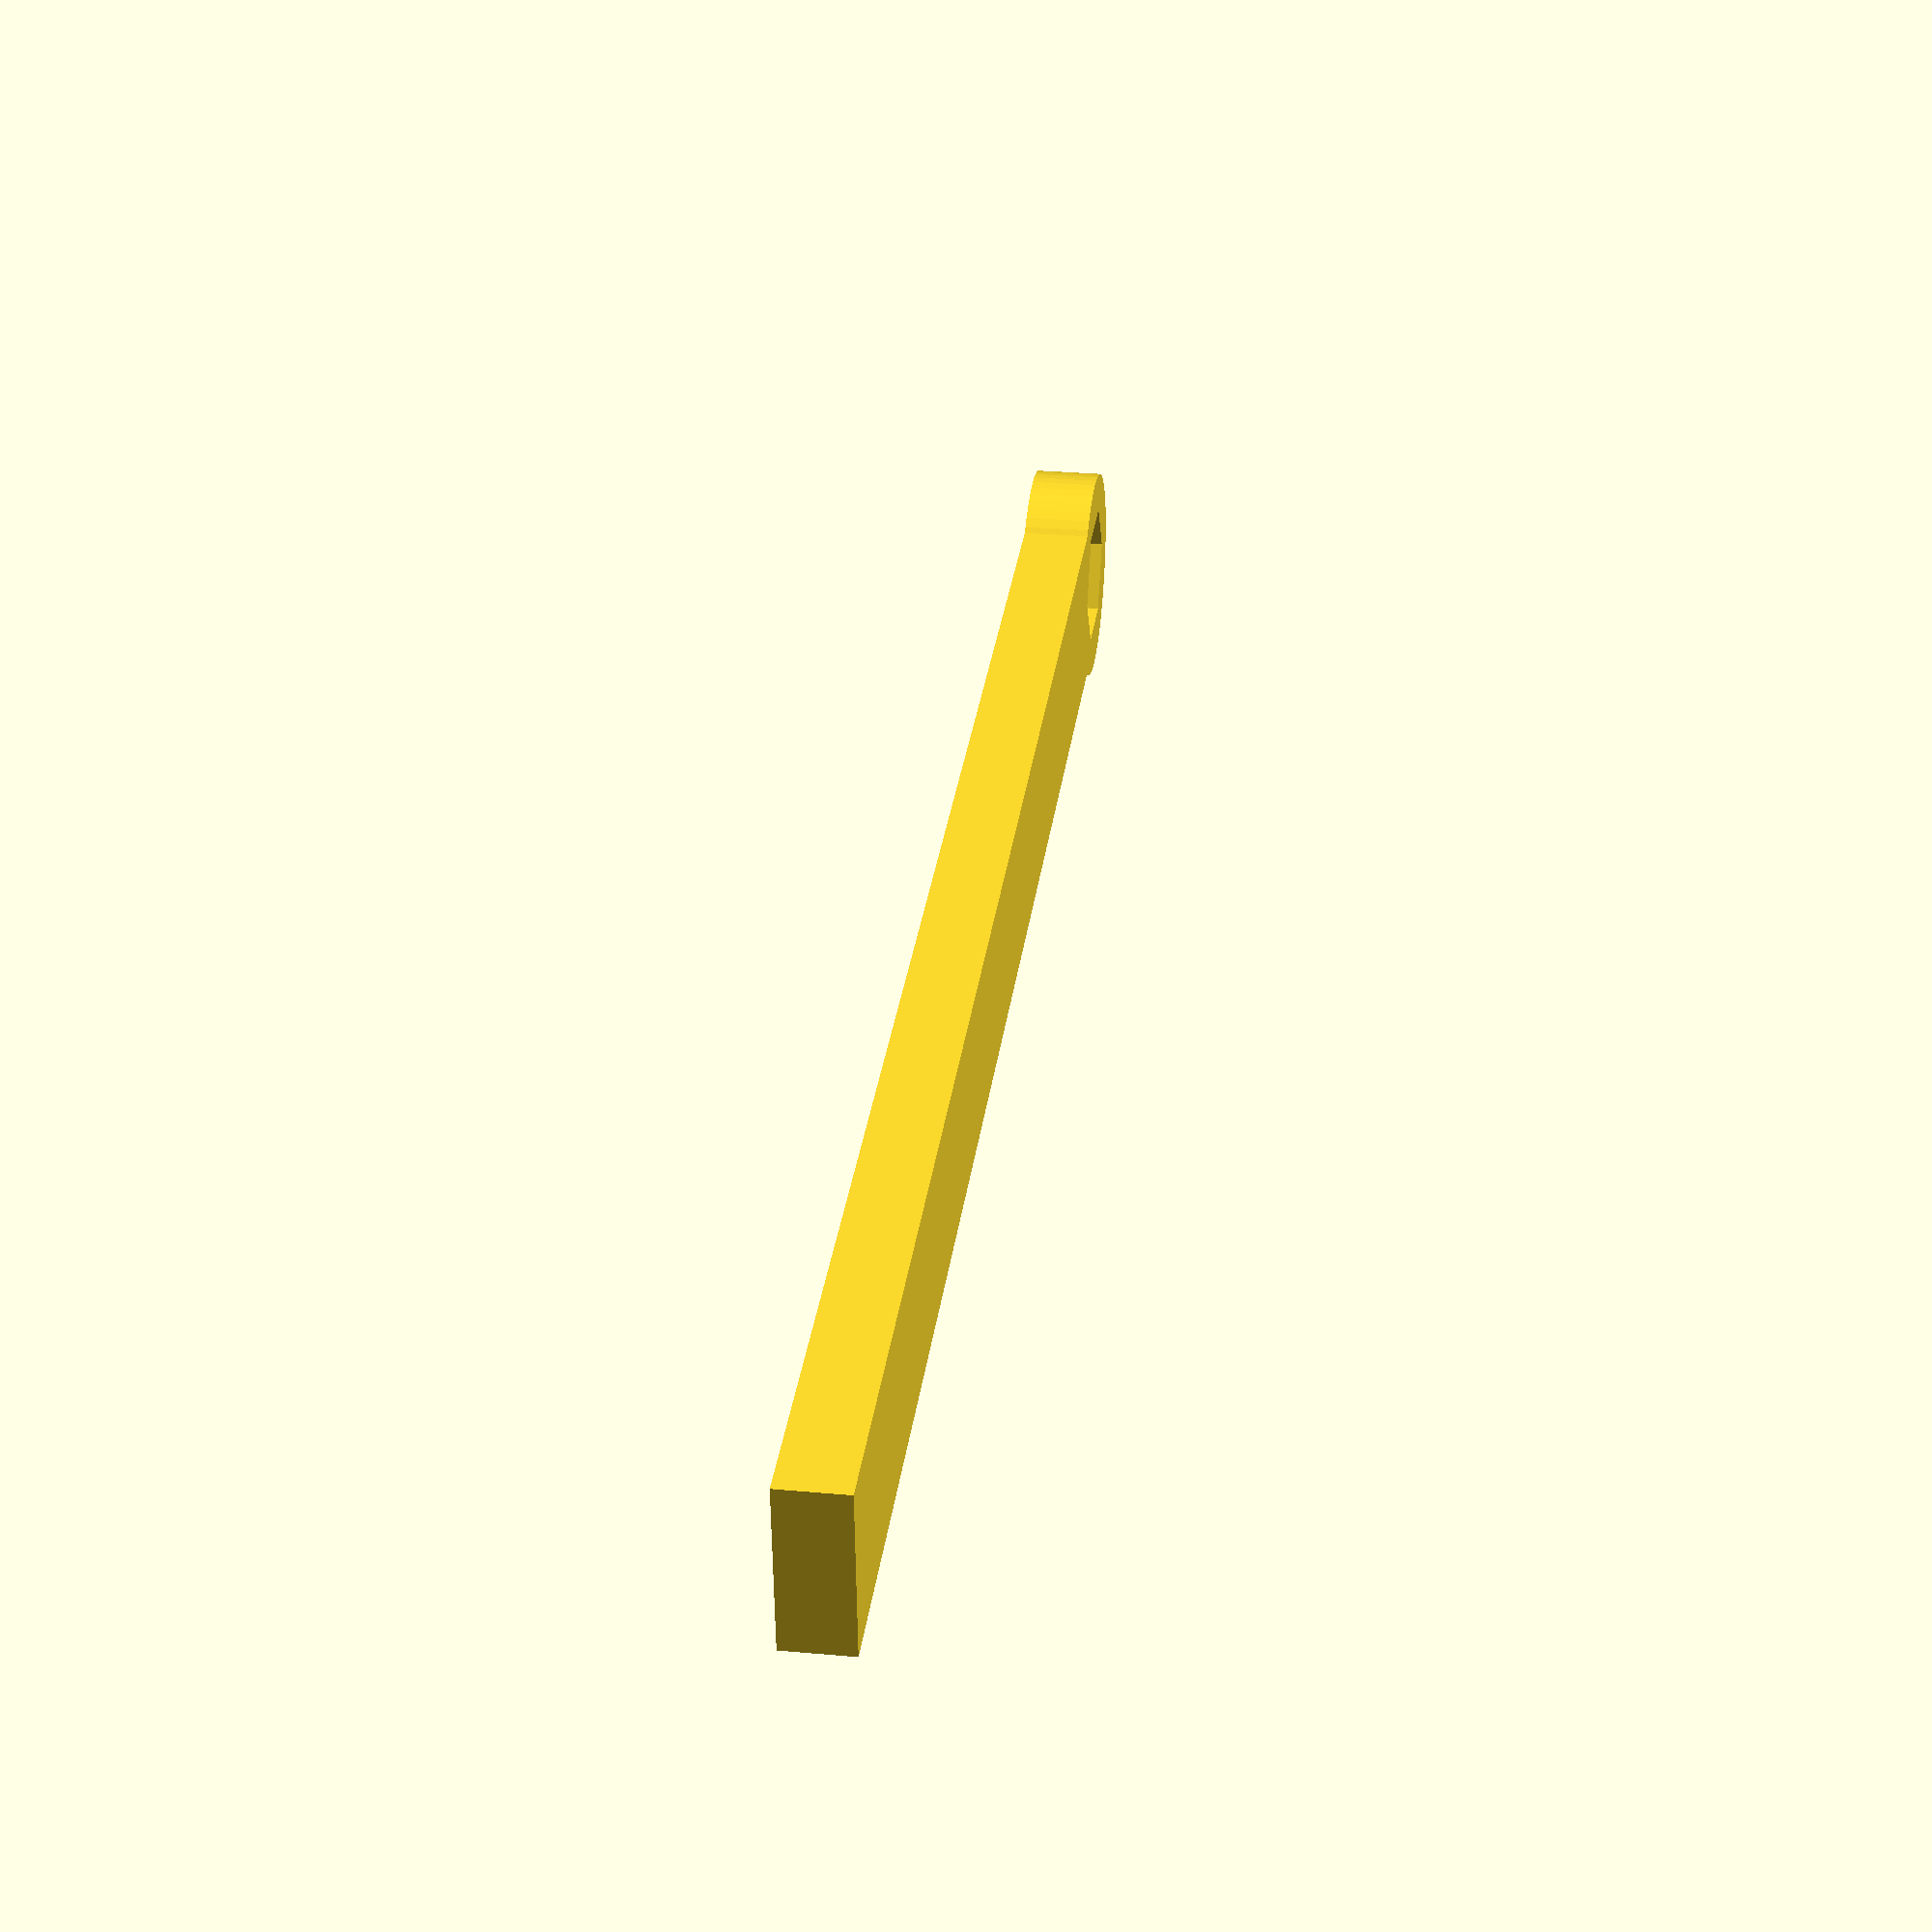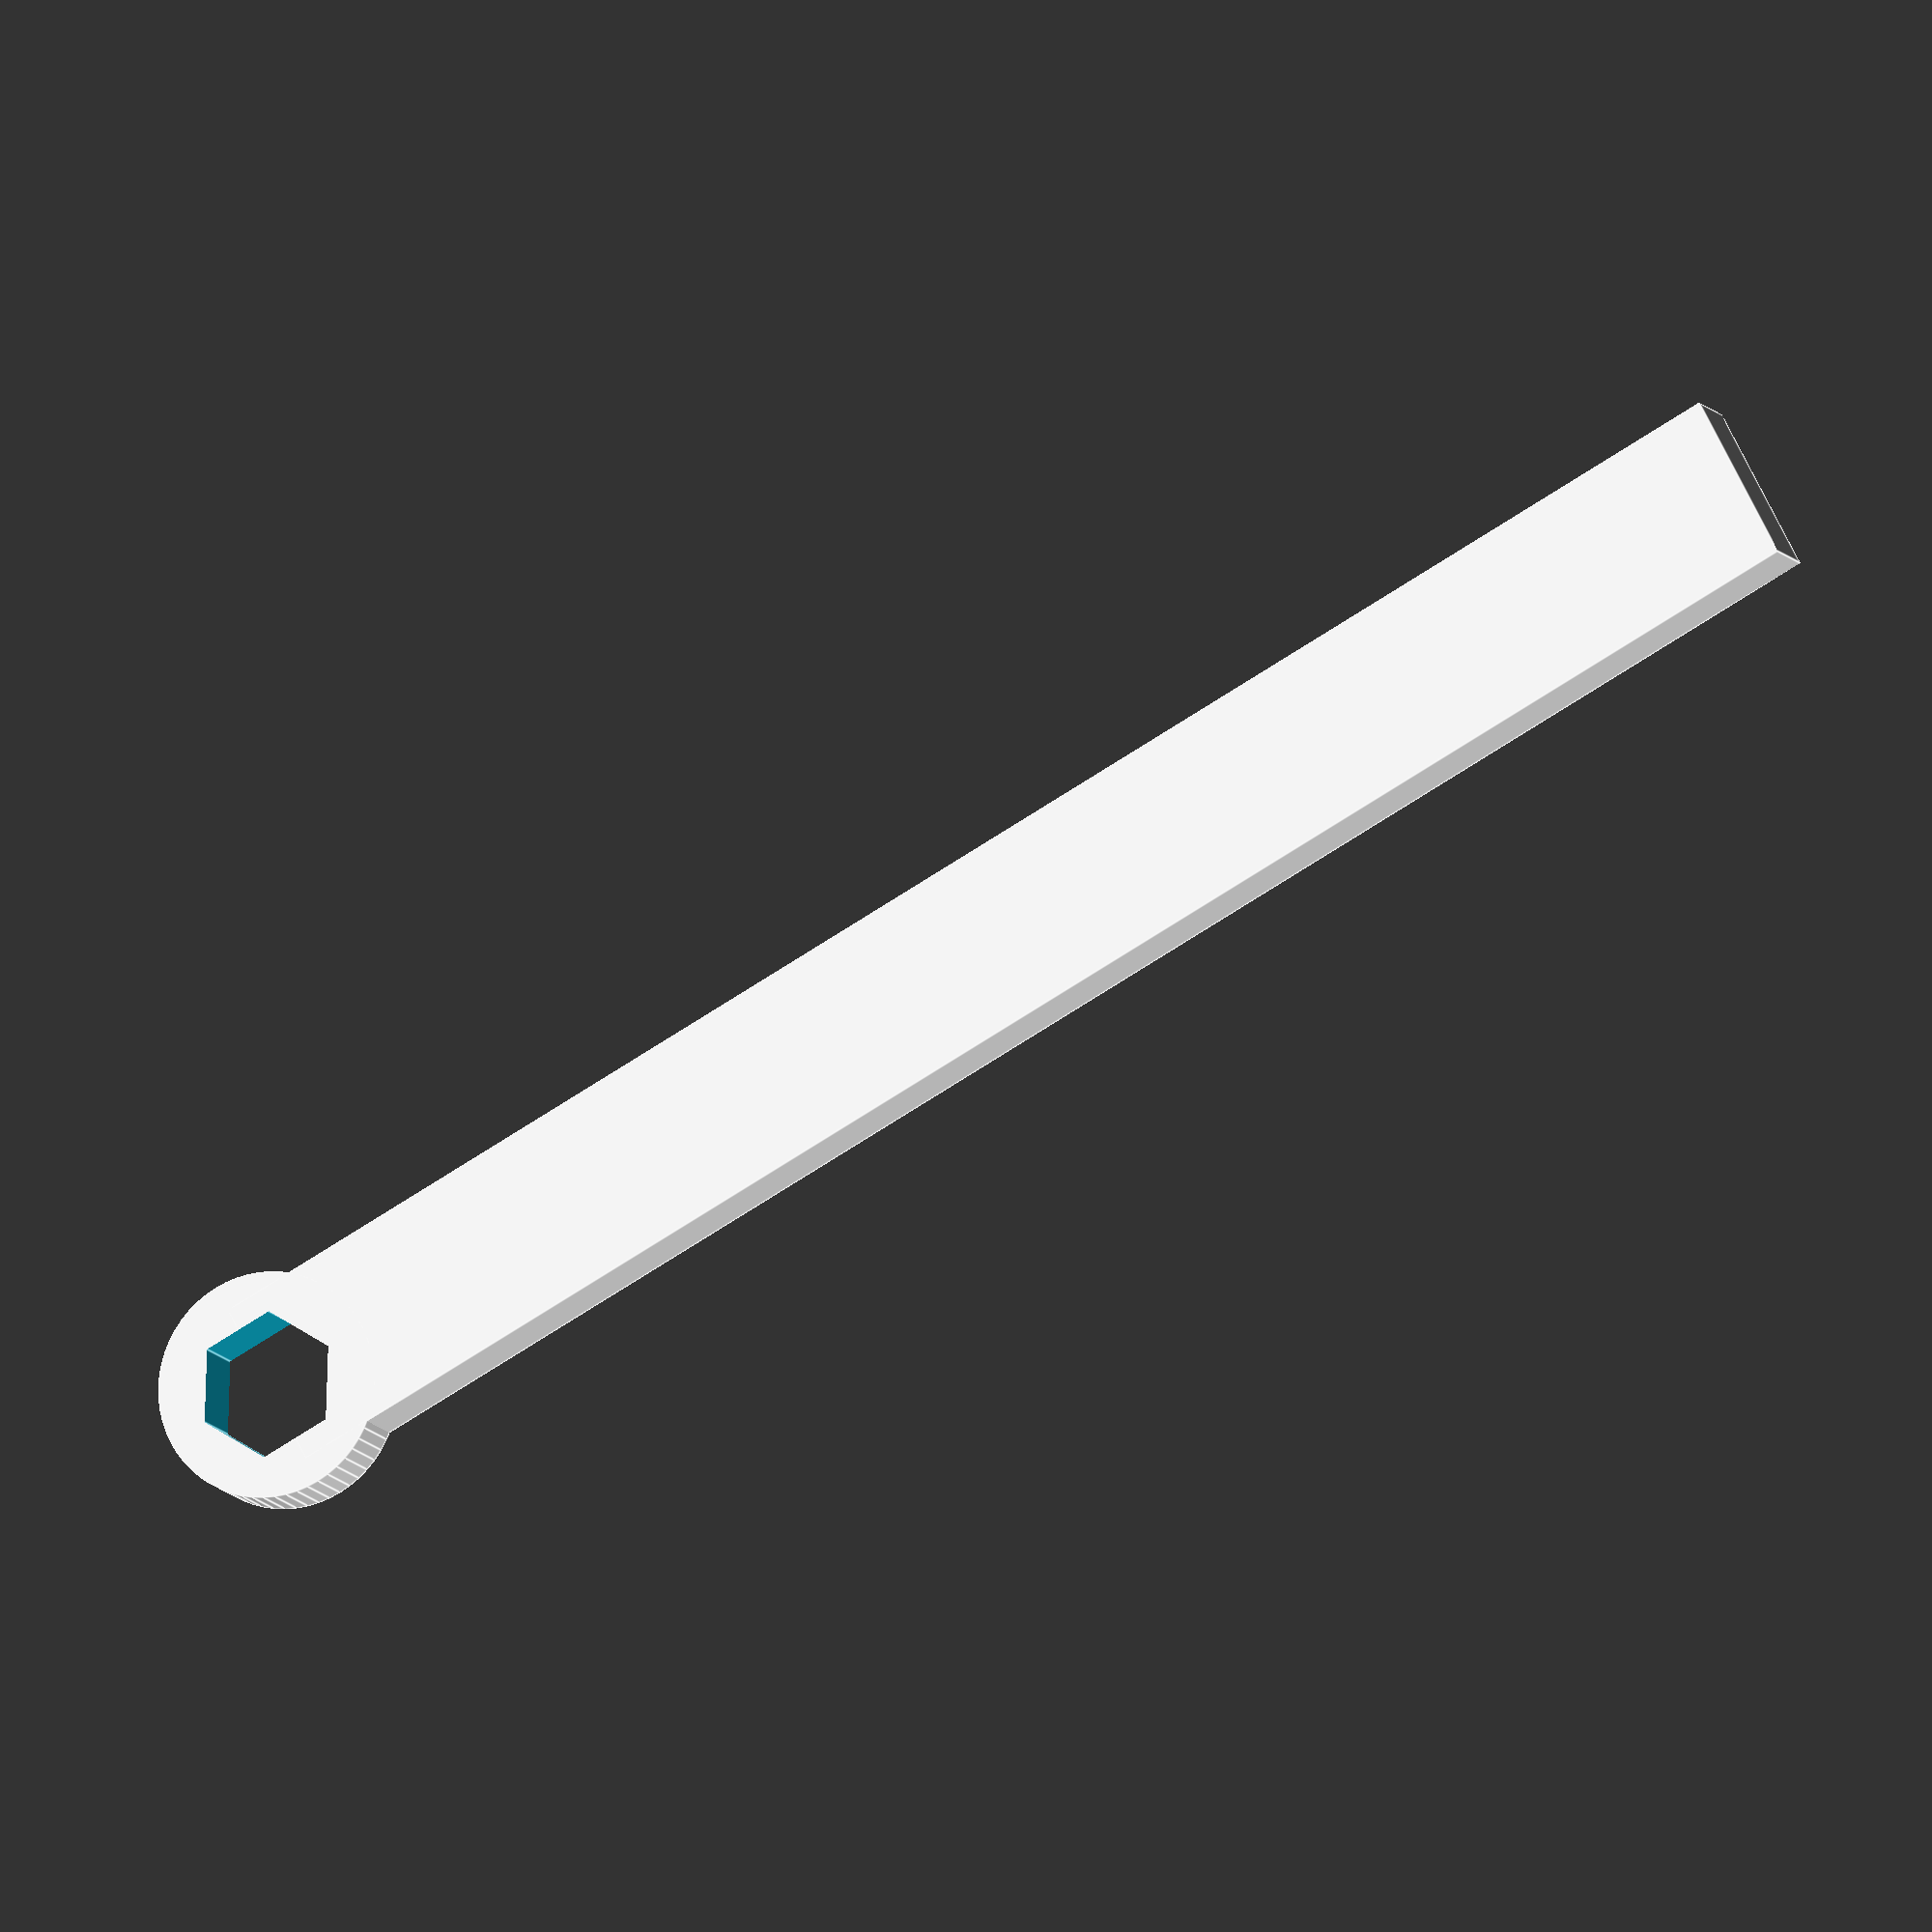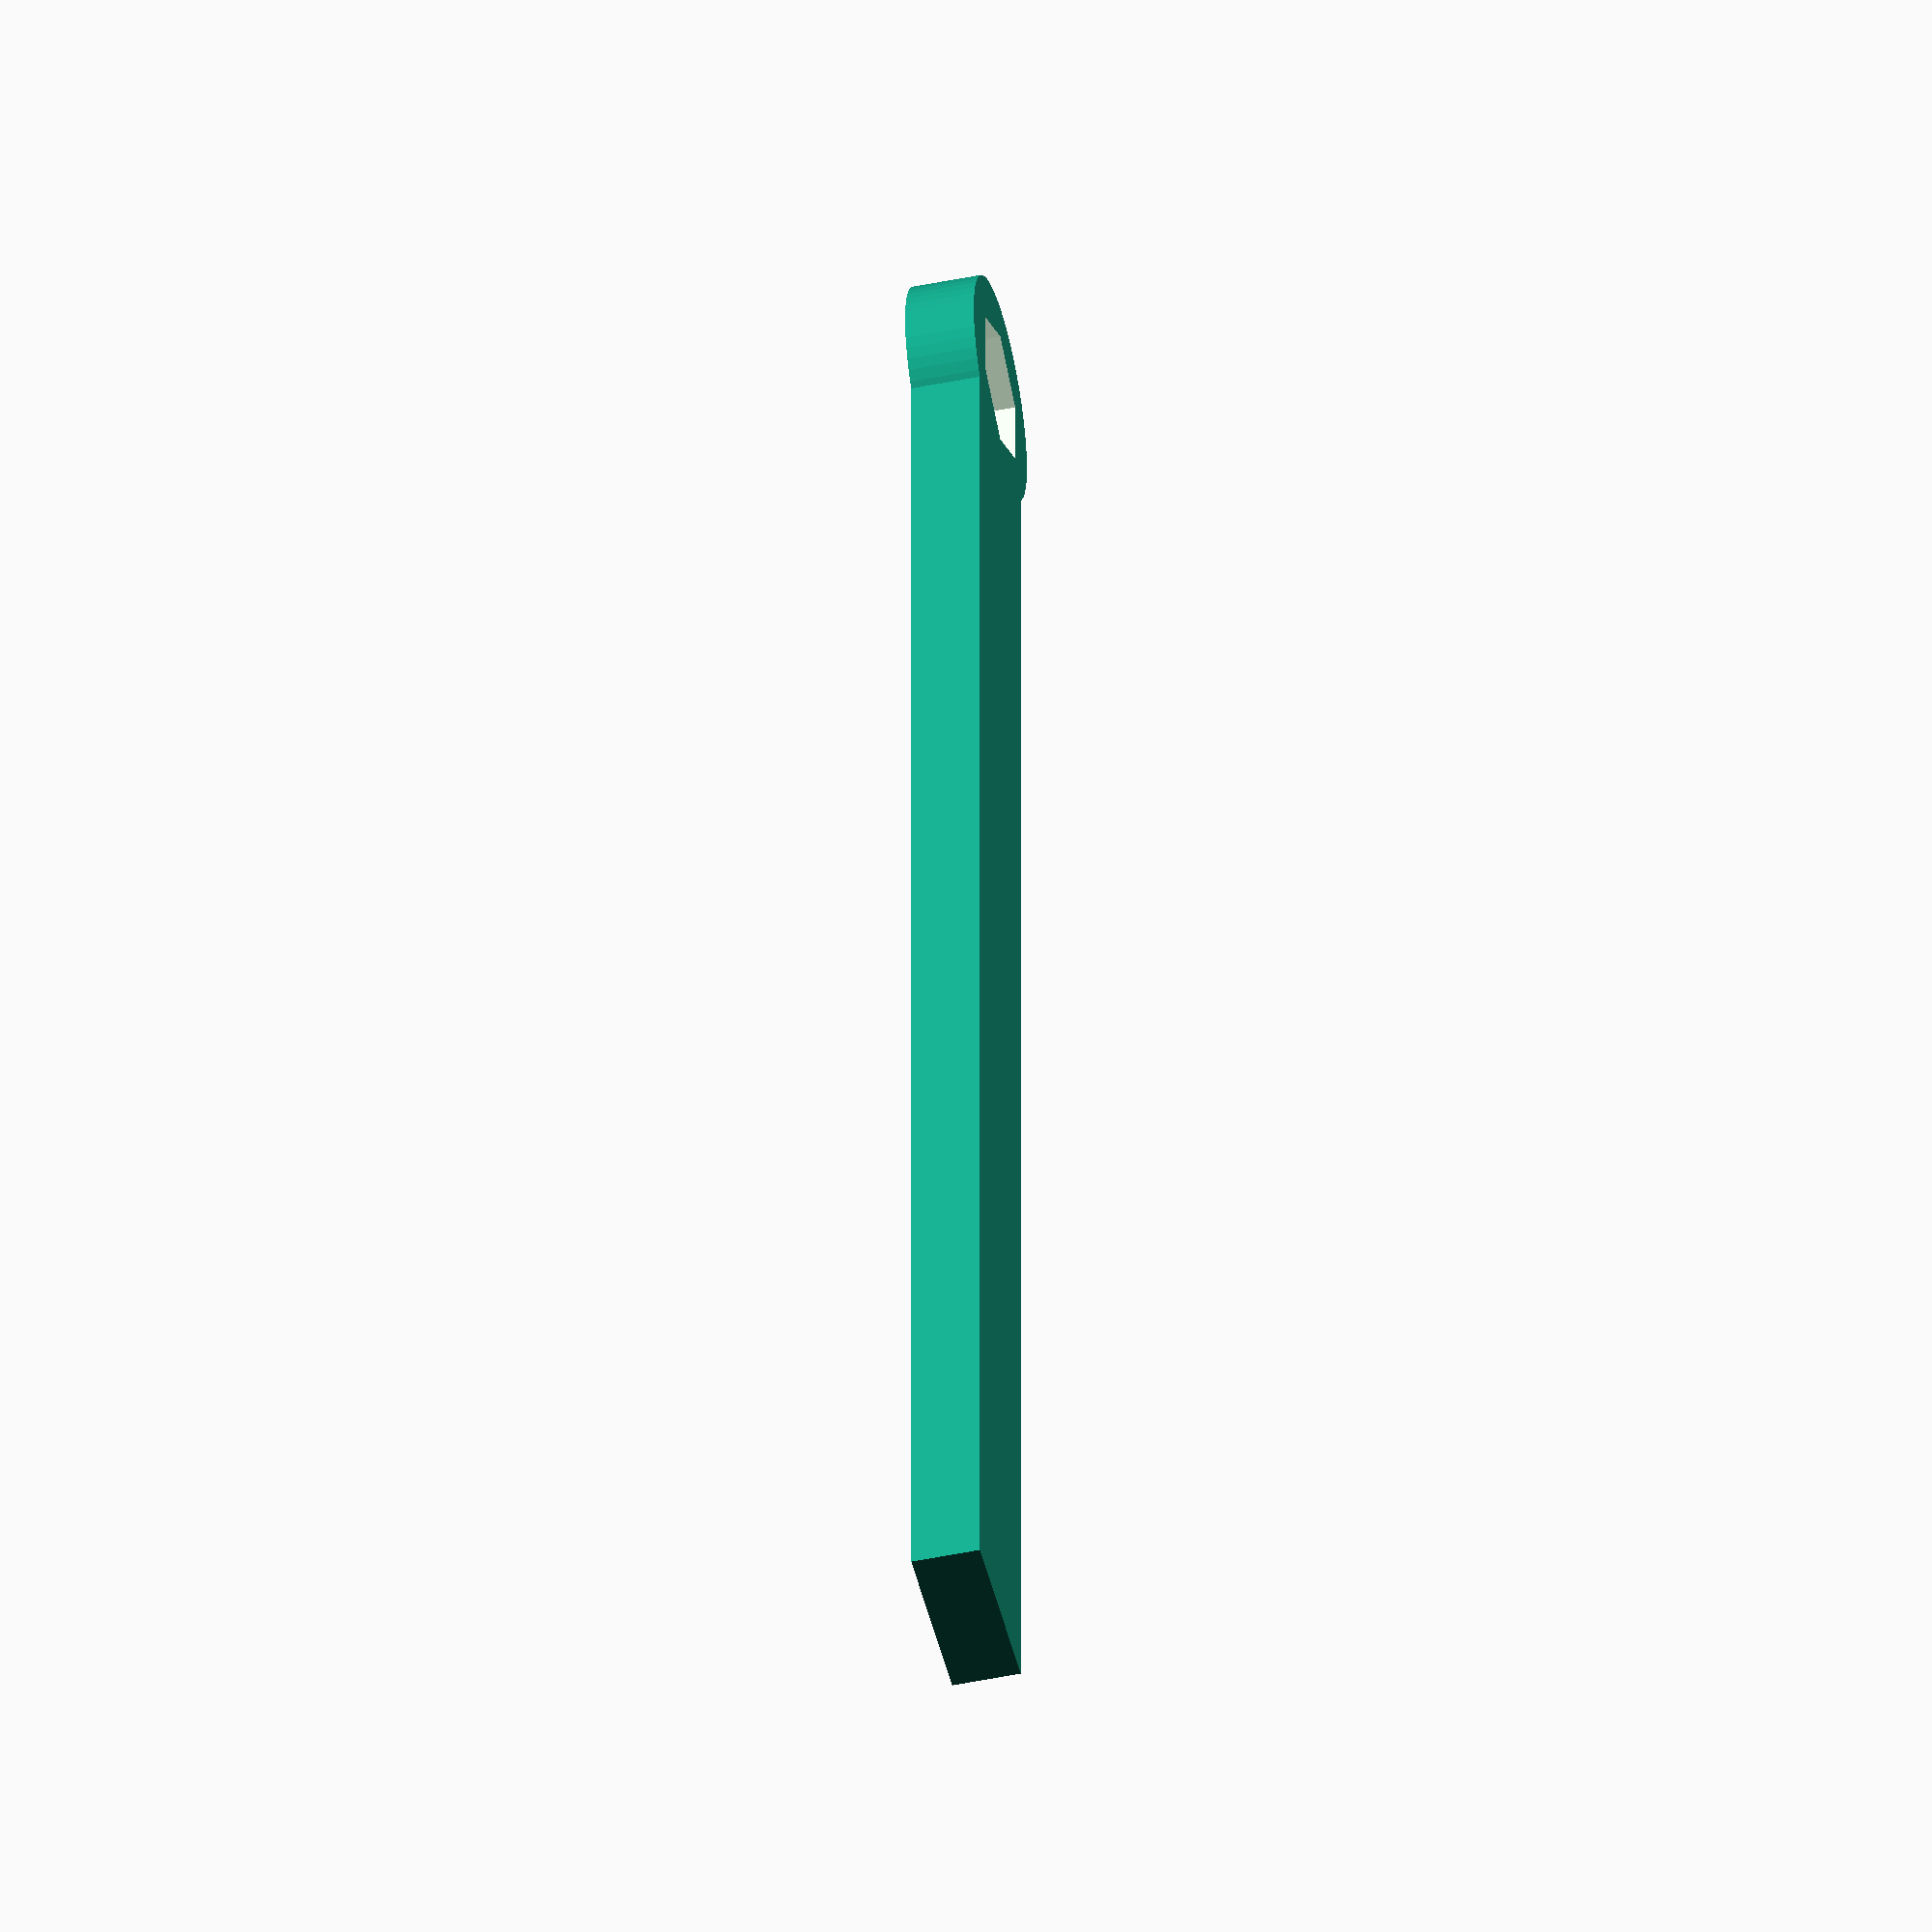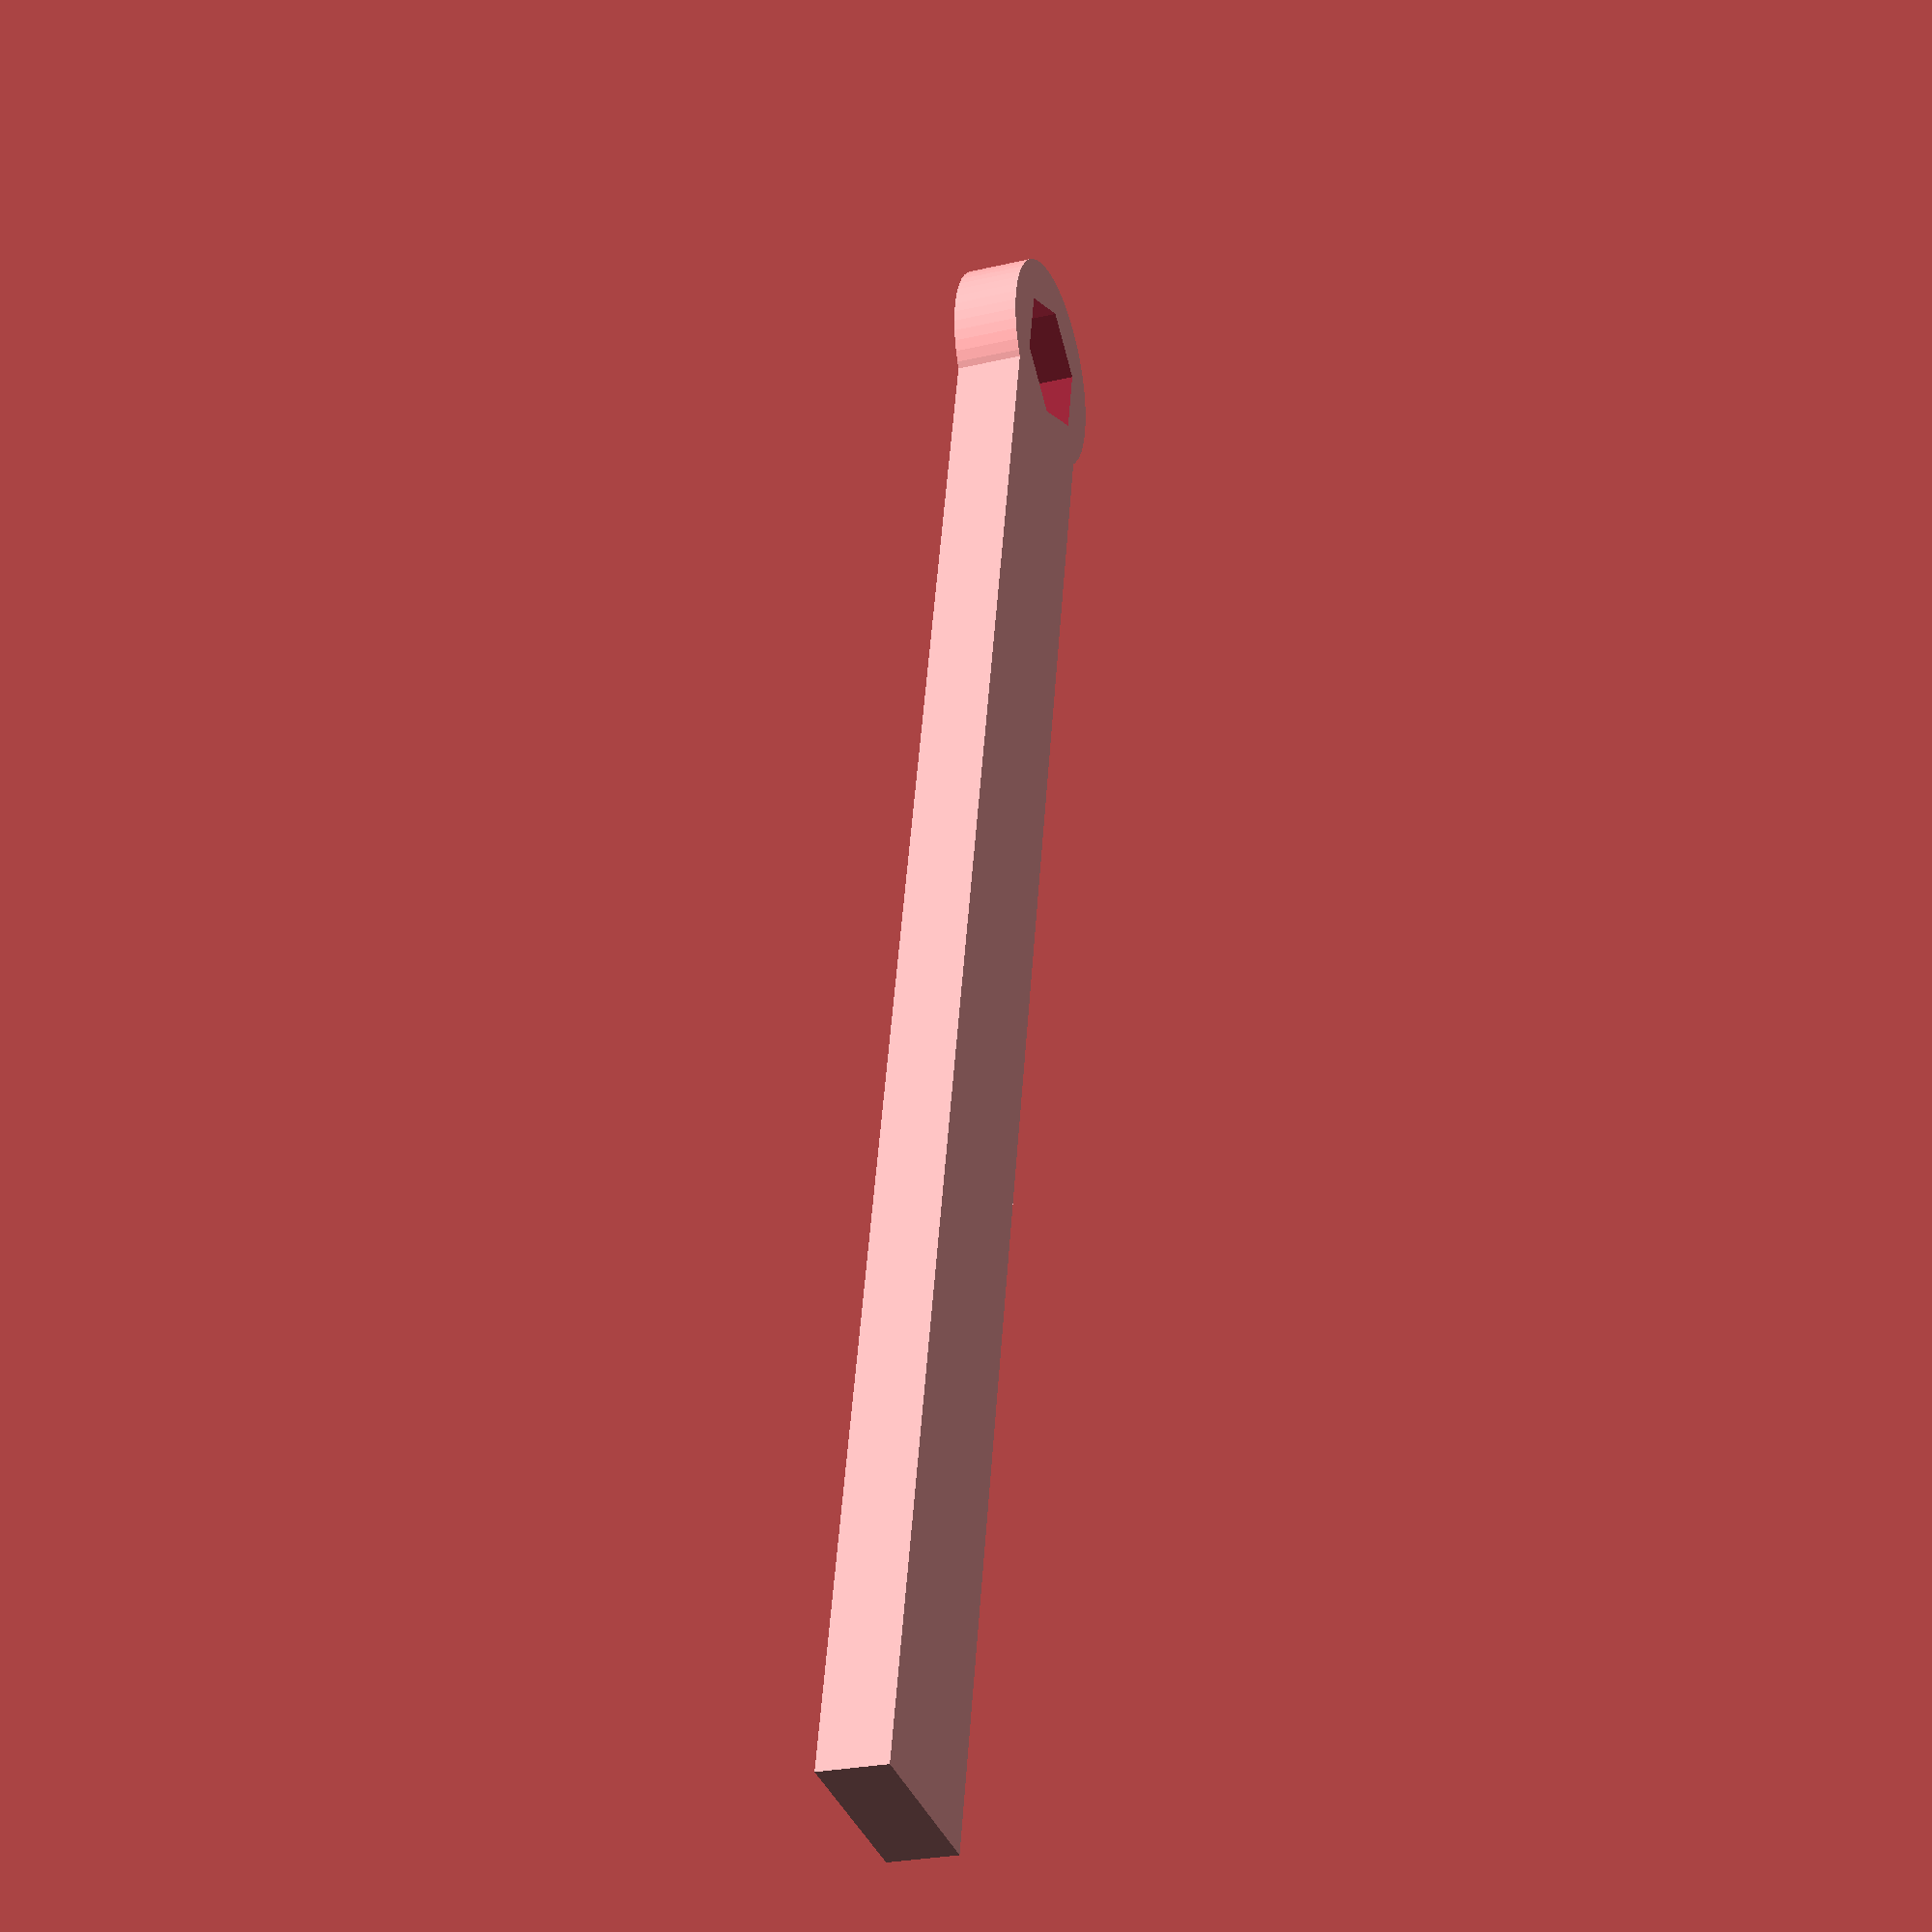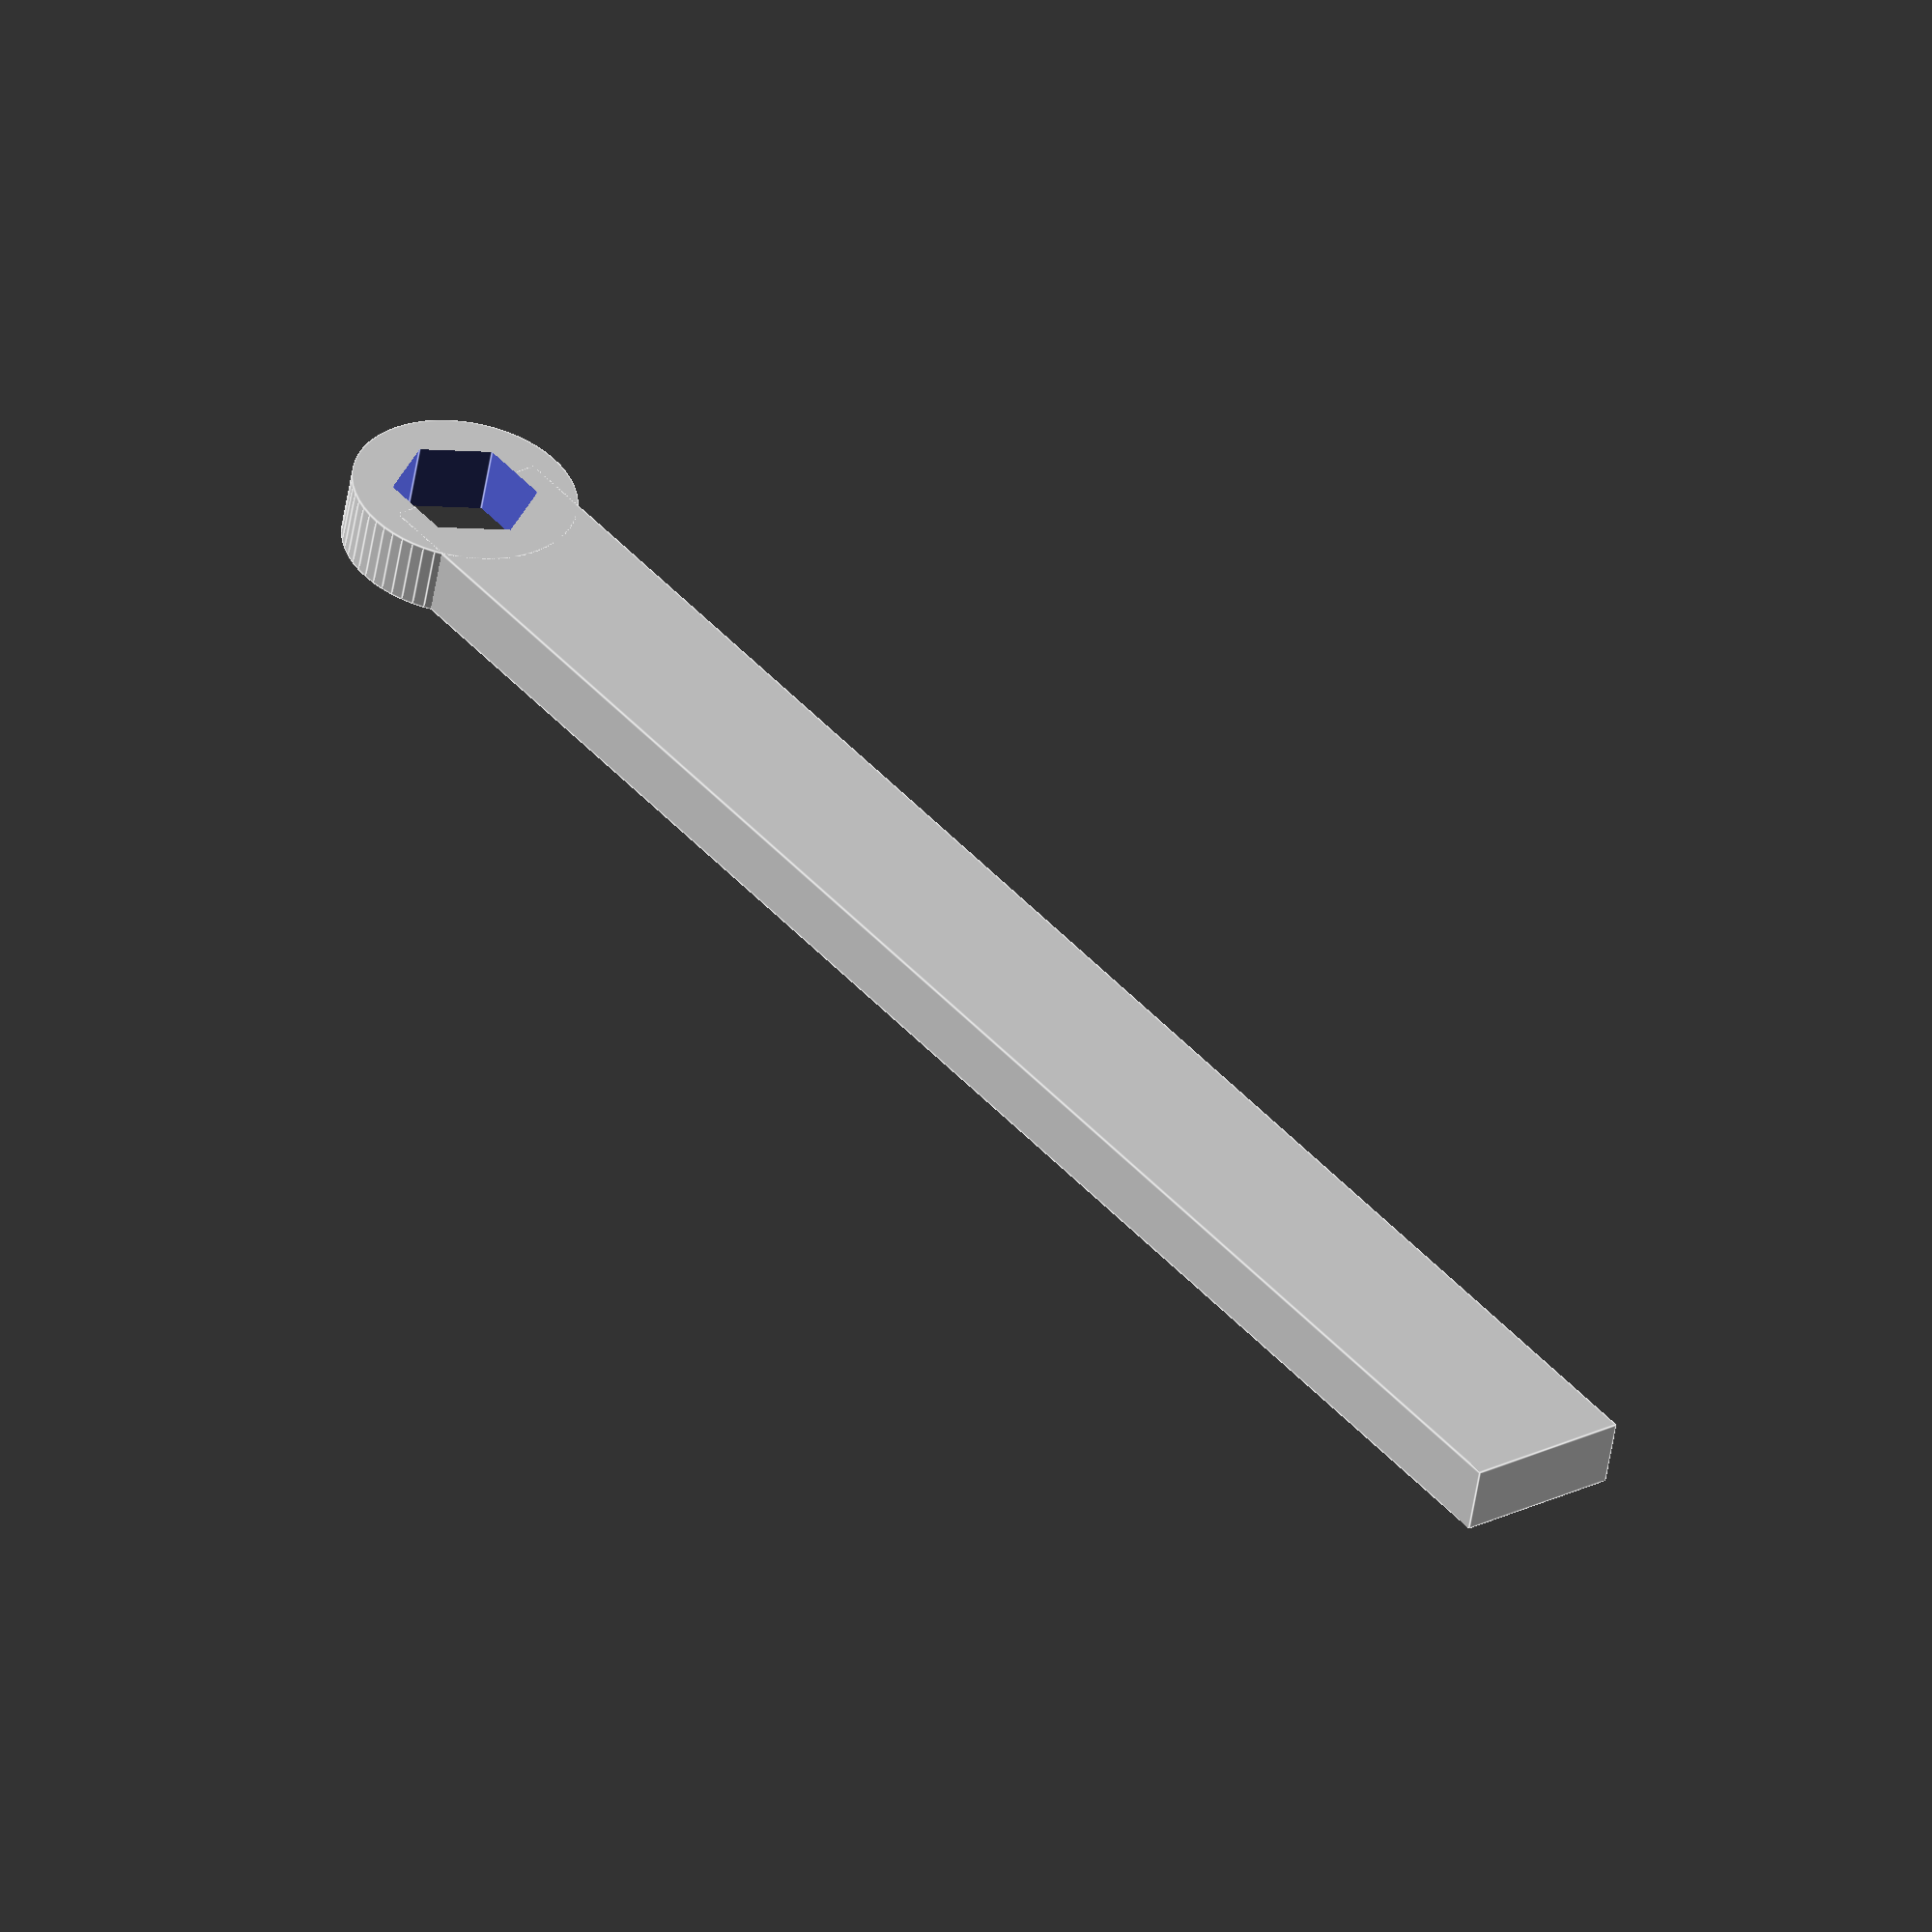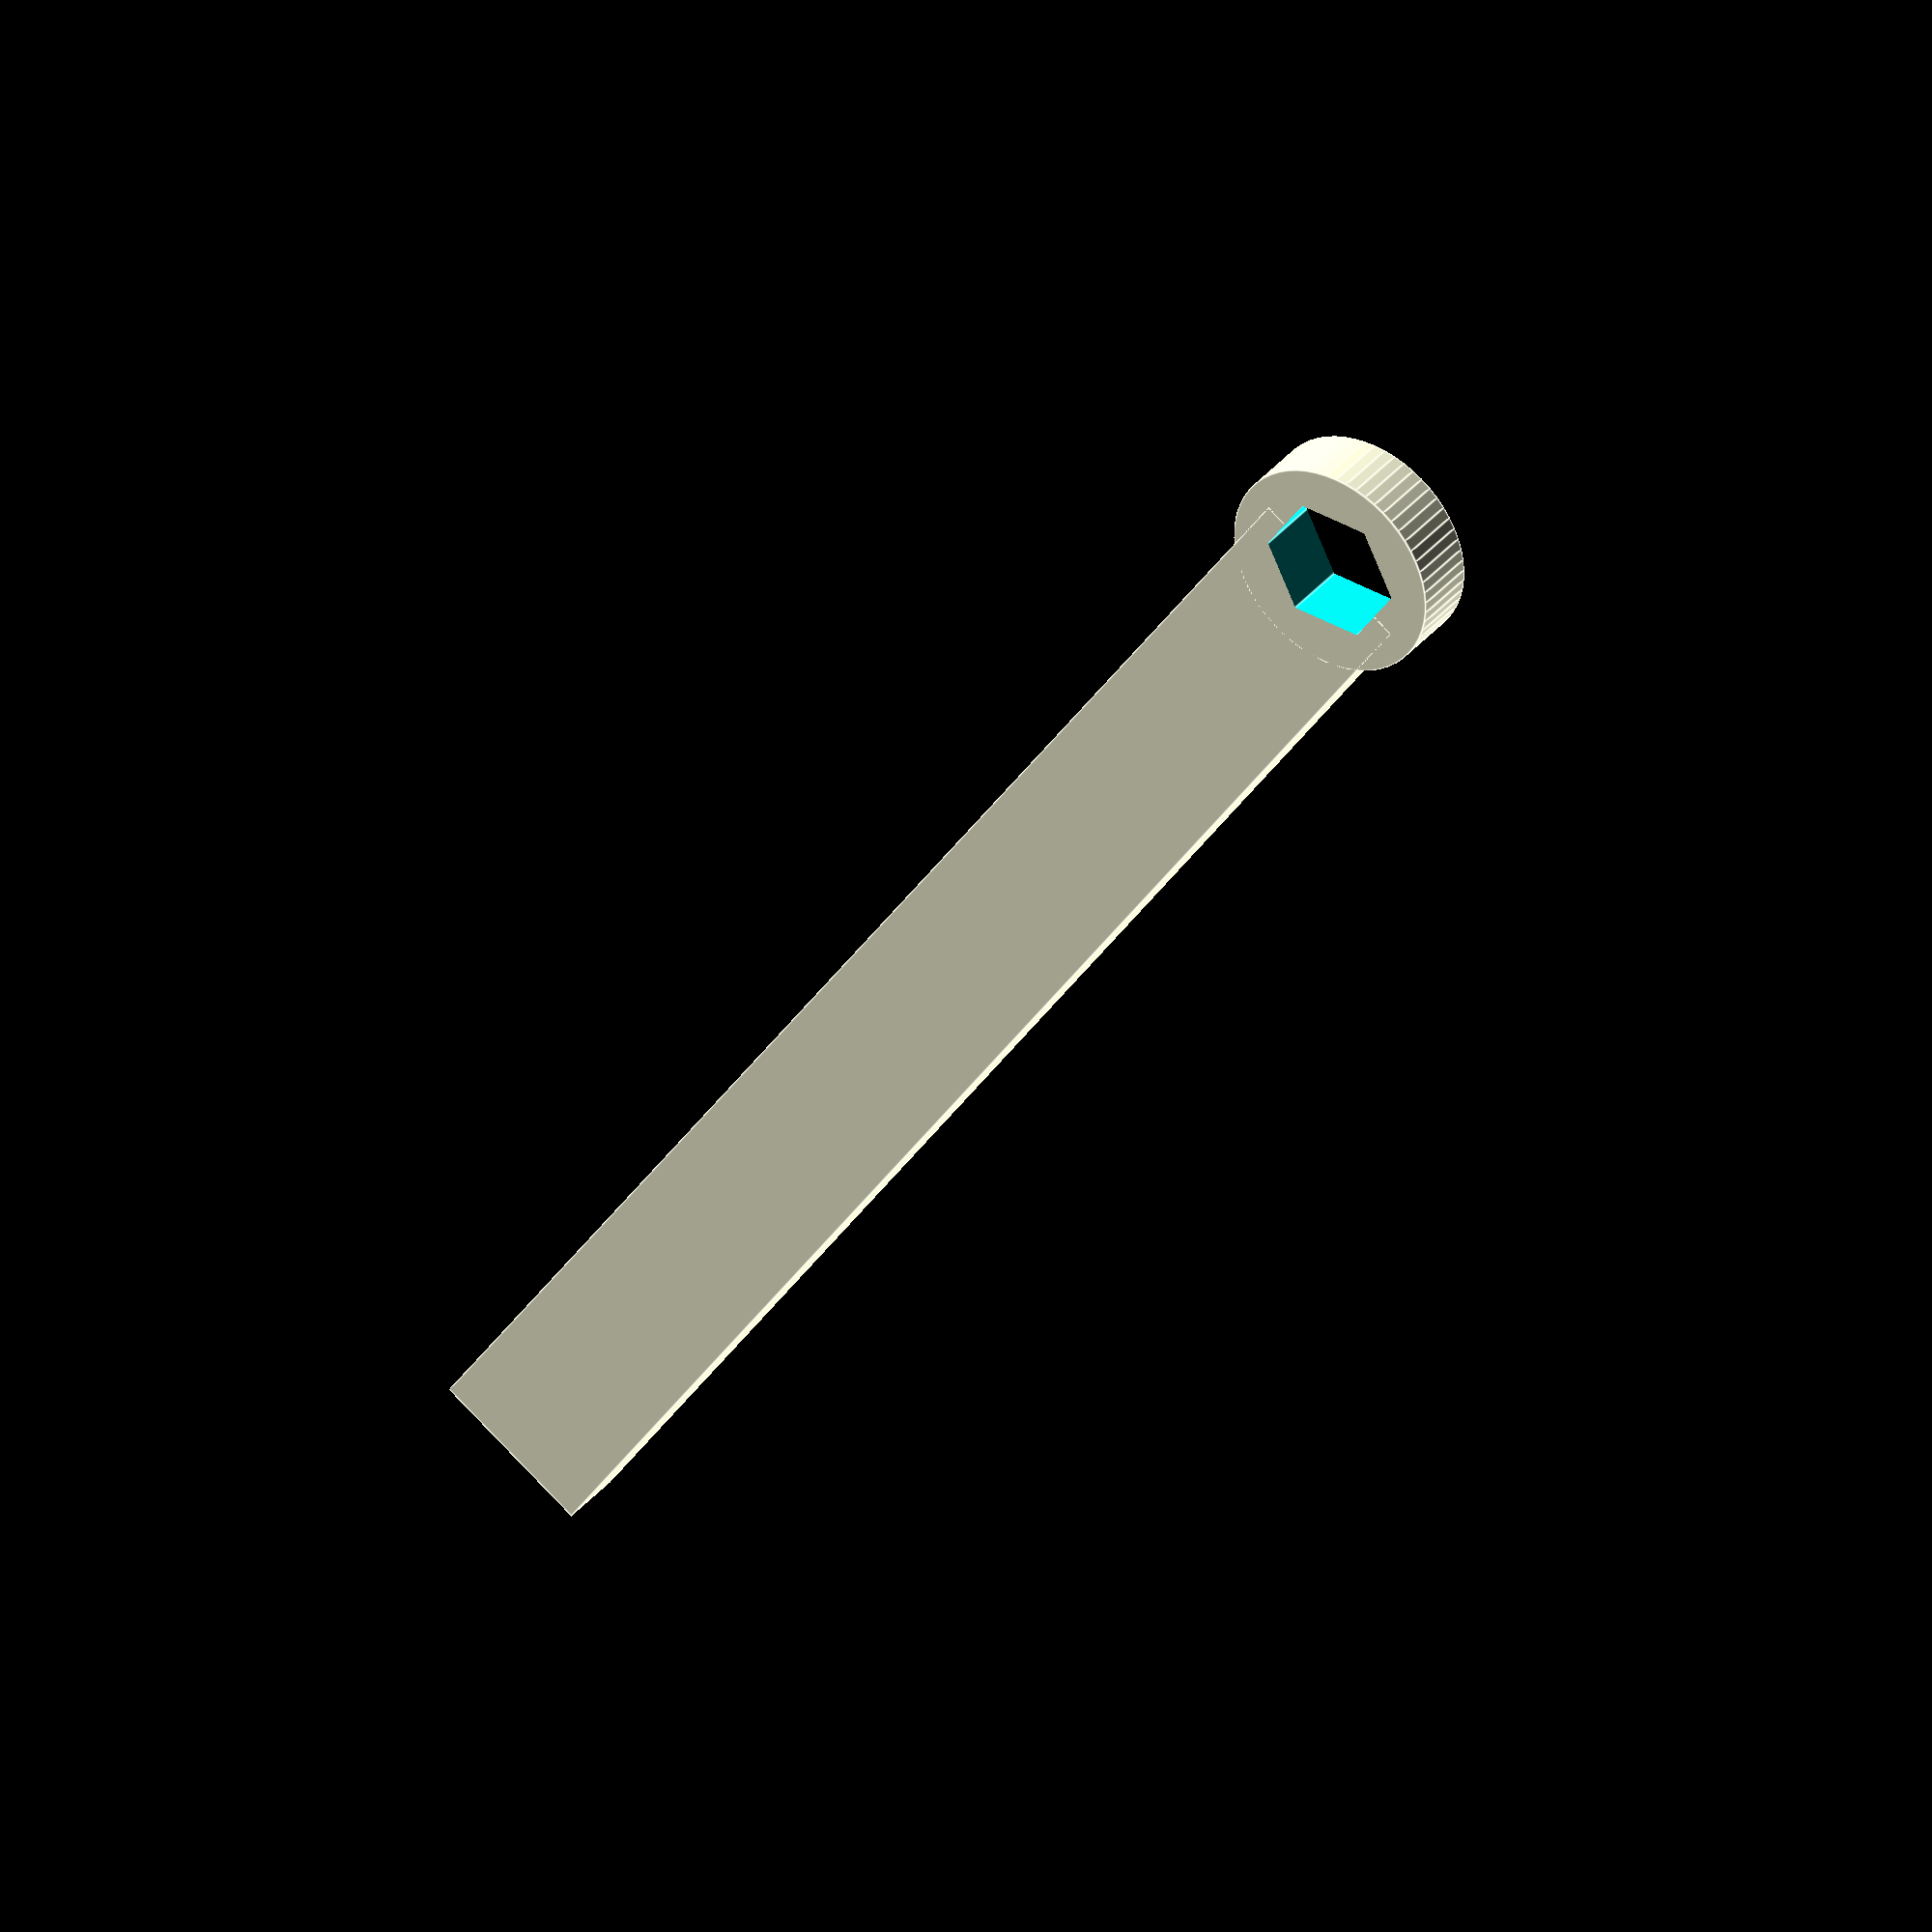
<openscad>
//M4-Ringschlüssel
$fn=60;

difference() {
    union() {
        cylinder(d=13, h=4);
        translate([0, -5, 0]) cube([100, 10, 4]);
    }
    translate([0, 0, -1]) cylinder(d=8.4, h=6, $fn=6);
}
</openscad>
<views>
elev=151.3 azim=355.5 roll=262.2 proj=p view=solid
elev=190.4 azim=28.0 roll=340.8 proj=o view=edges
elev=226.1 azim=270.0 roll=256.6 proj=o view=solid
elev=25.5 azim=77.9 roll=110.5 proj=p view=solid
elev=53.5 azim=51.6 roll=351.1 proj=o view=edges
elev=144.6 azim=303.8 roll=146.6 proj=o view=edges
</views>
